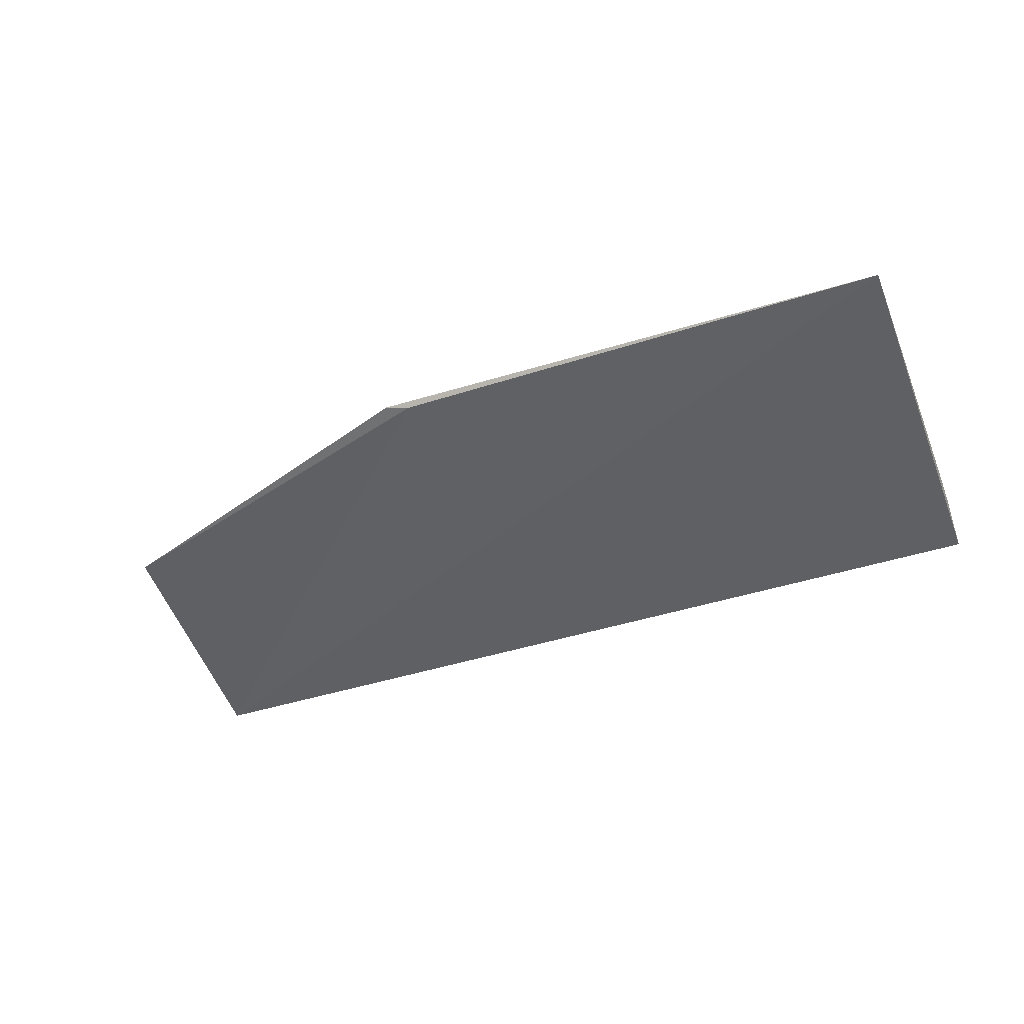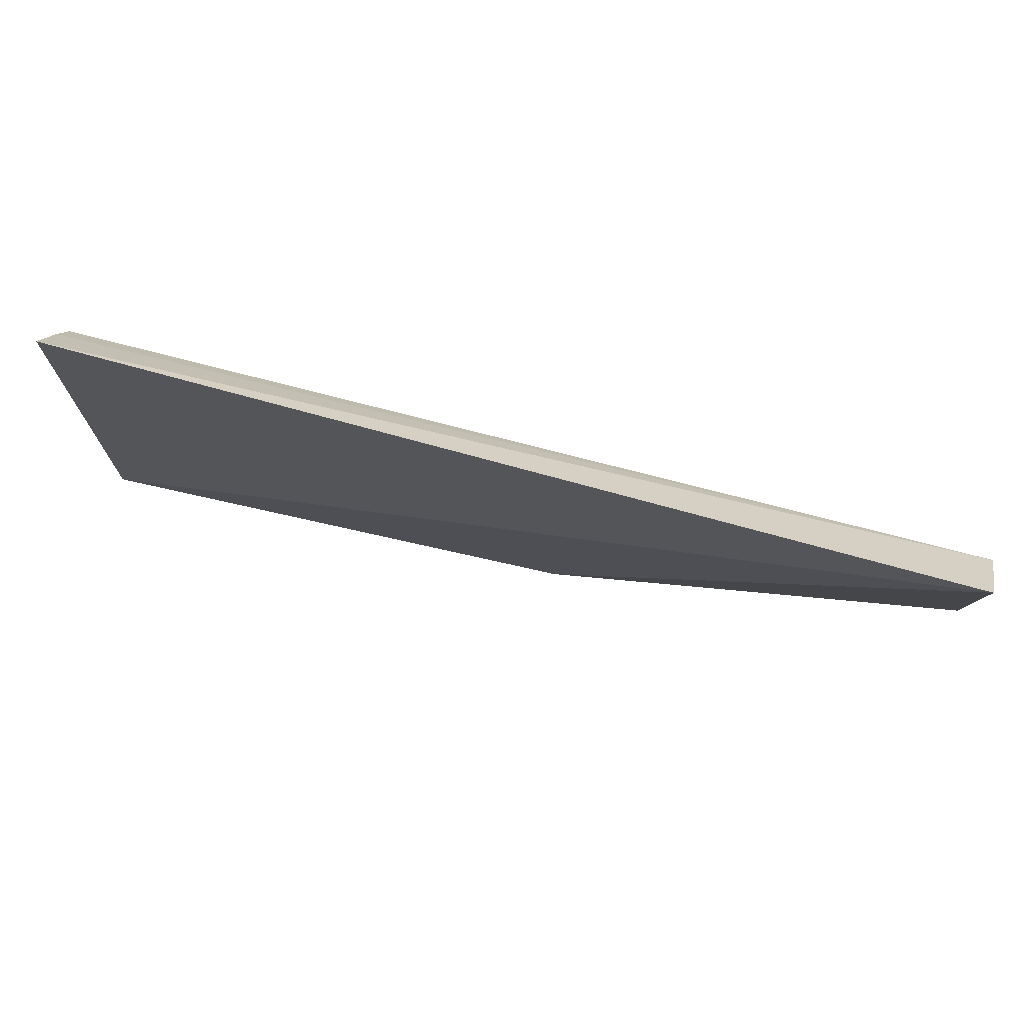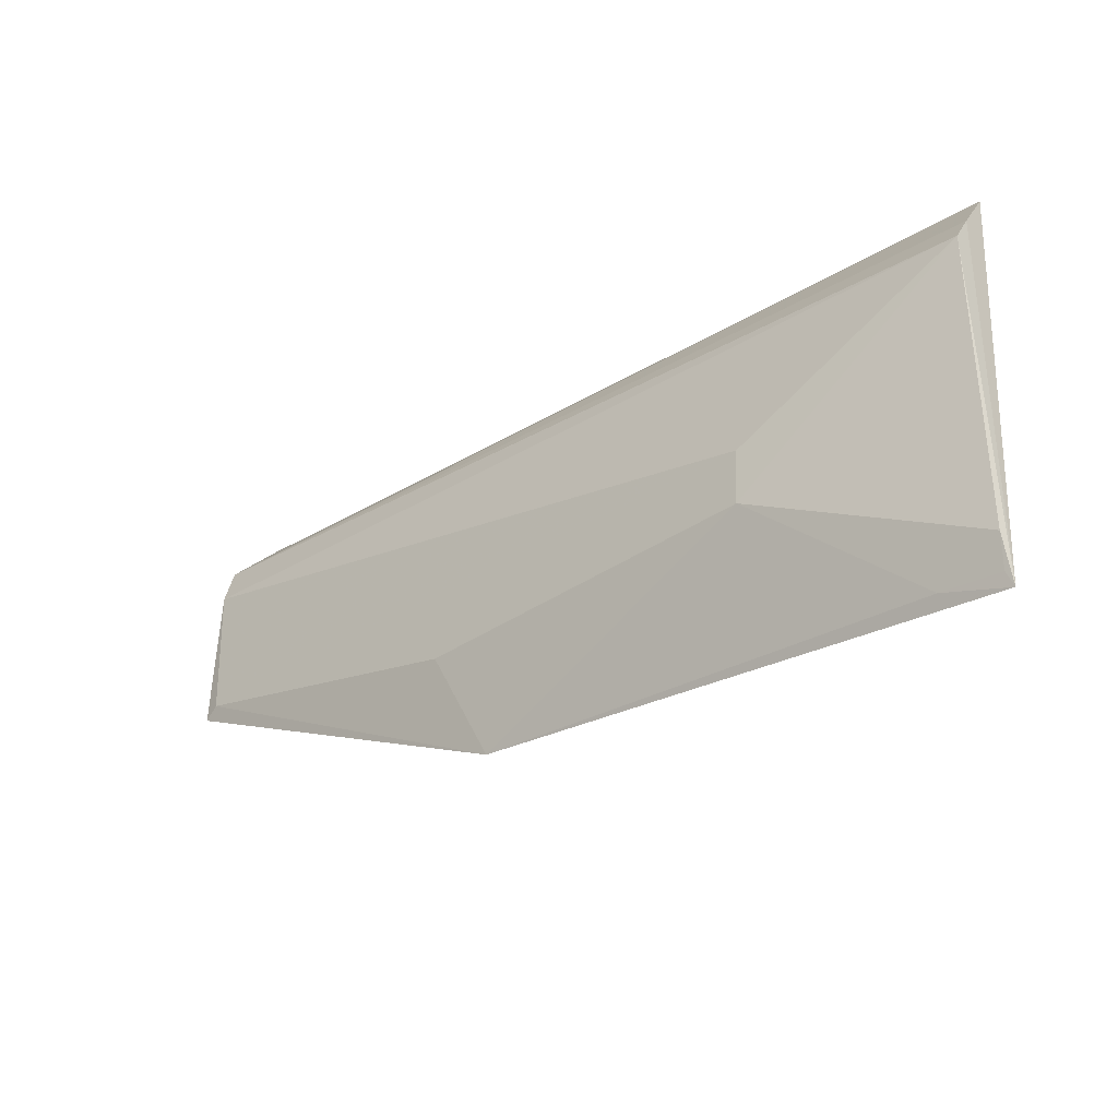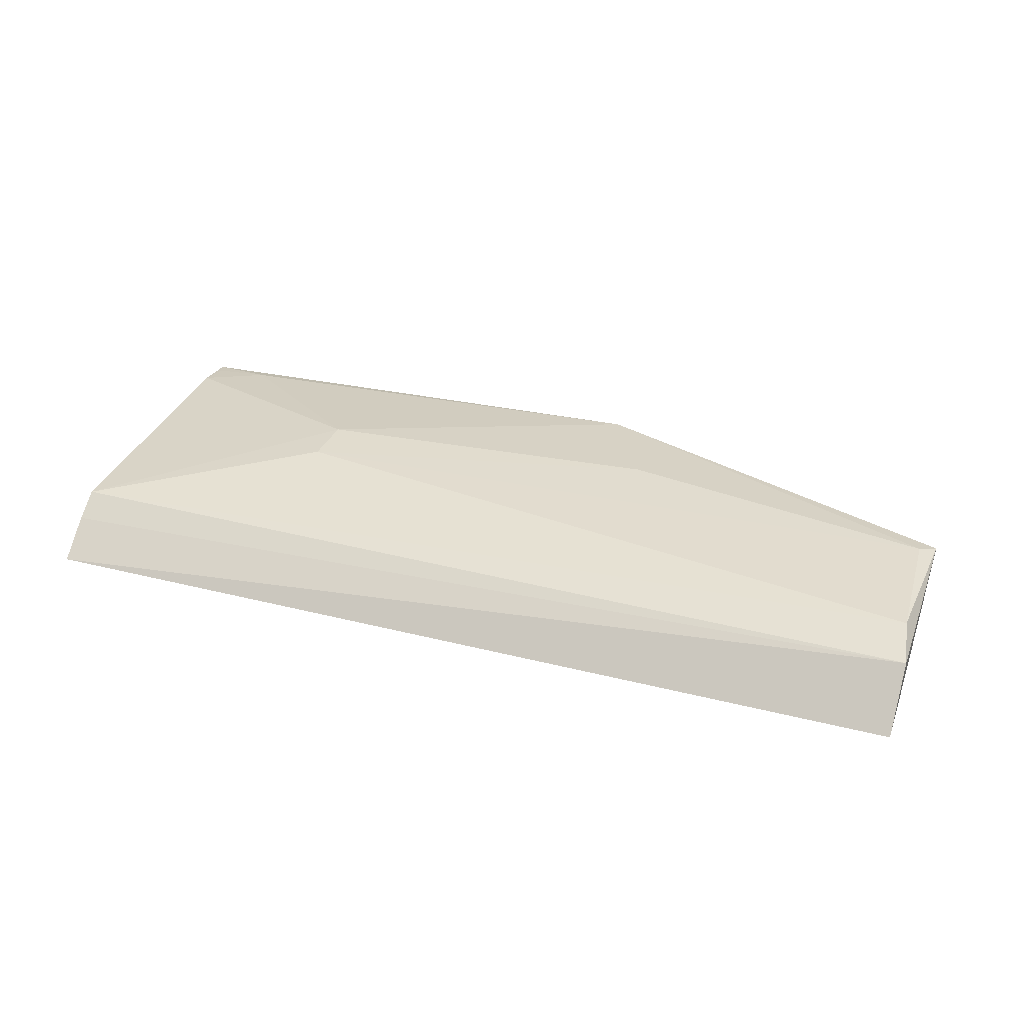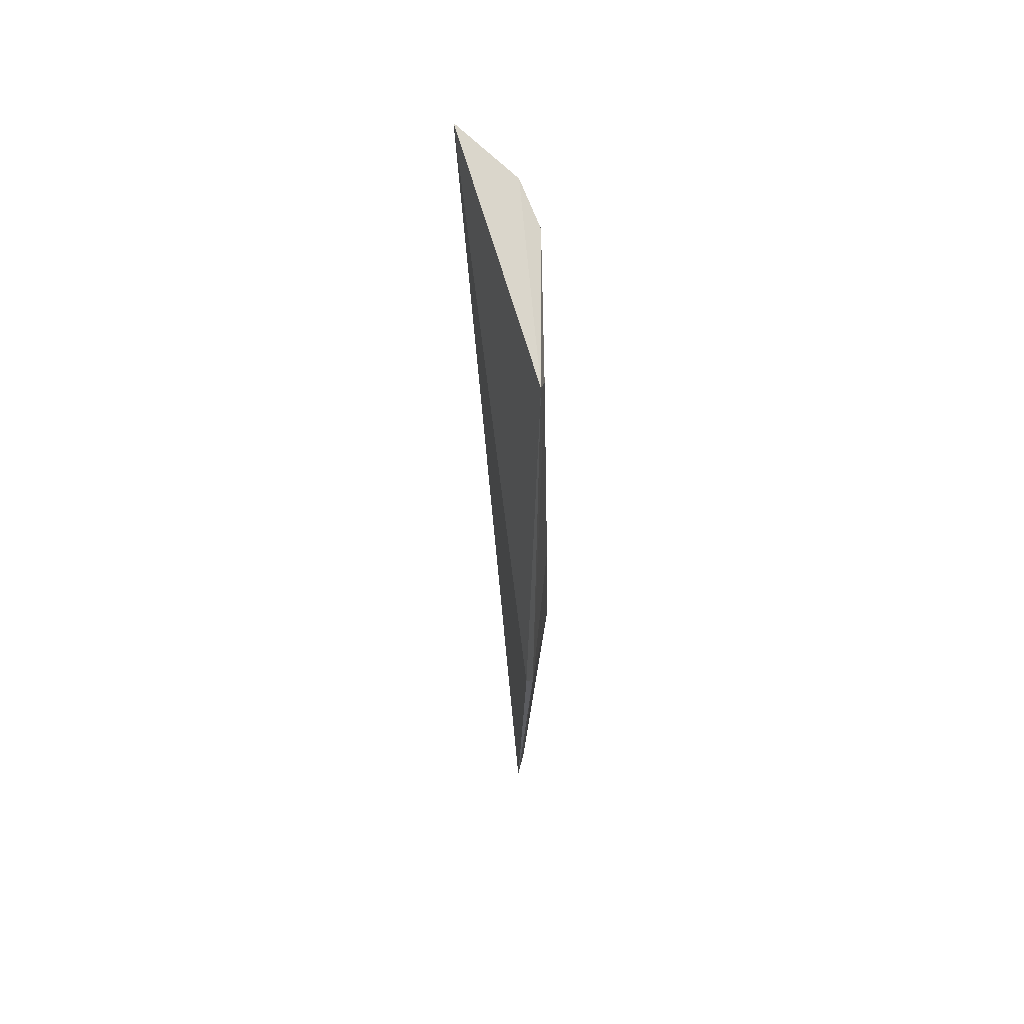
<metadata>
{"format":"obj","ext":"obj","renderer":"f3d","projection":"perspective","resolution":1024,"background":"white","views":[{"elev":-39.9,"azim":-157.9,"up":"+Y"},{"elev":67.3,"azim":16.1,"up":"+Z"},{"elev":-30.1,"azim":-138.3,"up":"+Z"},{"elev":33.9,"azim":18.9,"up":"+Y"},{"elev":-16.0,"azim":91.4,"up":"+Z"}]}
</metadata>
<code>
v 0.05864 0.02639 0.07173
v 0.05883 0.03286 0.06556
v -0.05135 0.02642 0.07142
v -0.05198 0.03038 0.02334
v 0.01185 0.03343 0.02503
v -0.05137 0.03224 0.06336
v 0.05918 0.03491 0.04371
v 0.00887 0.03264 0.0254
v -0.05143 0.03003 0.06661
v -0.02433 0.03494 0.04155
v -0.04436 0.0313 0.02513
v -0.05169 0.03152 0.02899
v 0.01852 0.03516 0.03837
v 0.05789 0.03497 0.06064
v -0.05129 0.0308 0.0251
v 0.05721 0.03524 0.04499
v -0.02464 0.03491 0.04788
f 1 2 3
f 1 3 4
f 7 2 1
f 8 1 4
f 8 4 5
f 8 7 1
f 8 5 7
f 9 3 2
f 9 2 6
f 9 6 4
f 9 4 3
f 11 10 5
f 11 5 4
f 12 4 6
f 12 6 10
f 12 10 11
f 13 5 10
f 14 6 2
f 14 2 7
f 15 12 11
f 15 11 4
f 15 4 12
f 16 7 5
f 16 5 13
f 16 14 7
f 17 10 6
f 17 6 14
f 17 14 16
f 17 16 13
f 17 13 10

</code>
